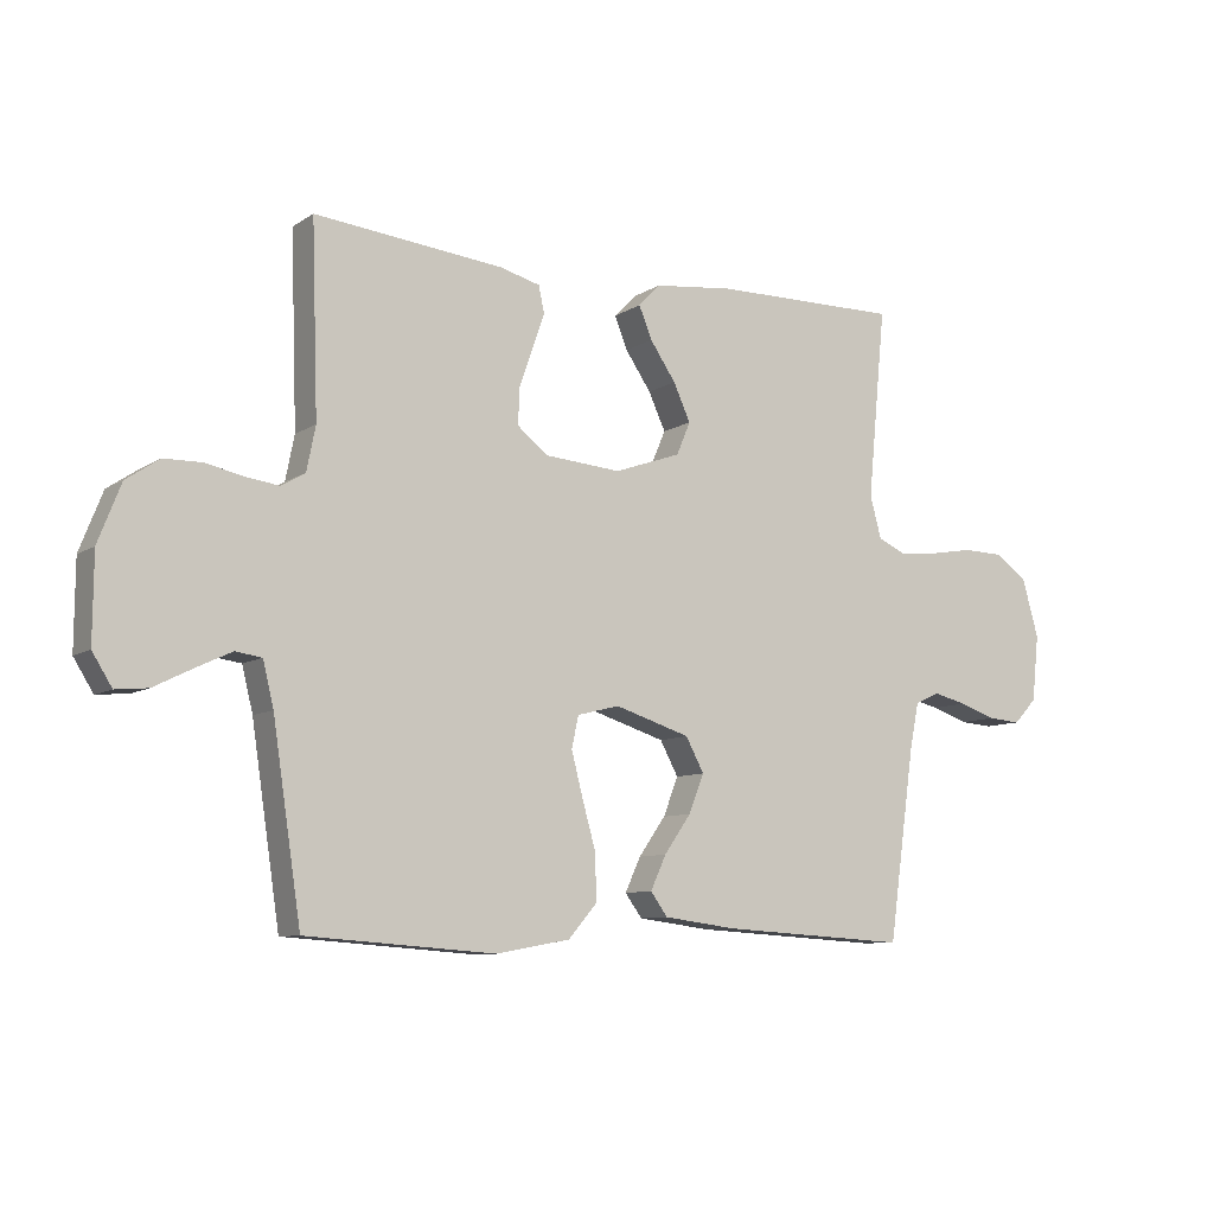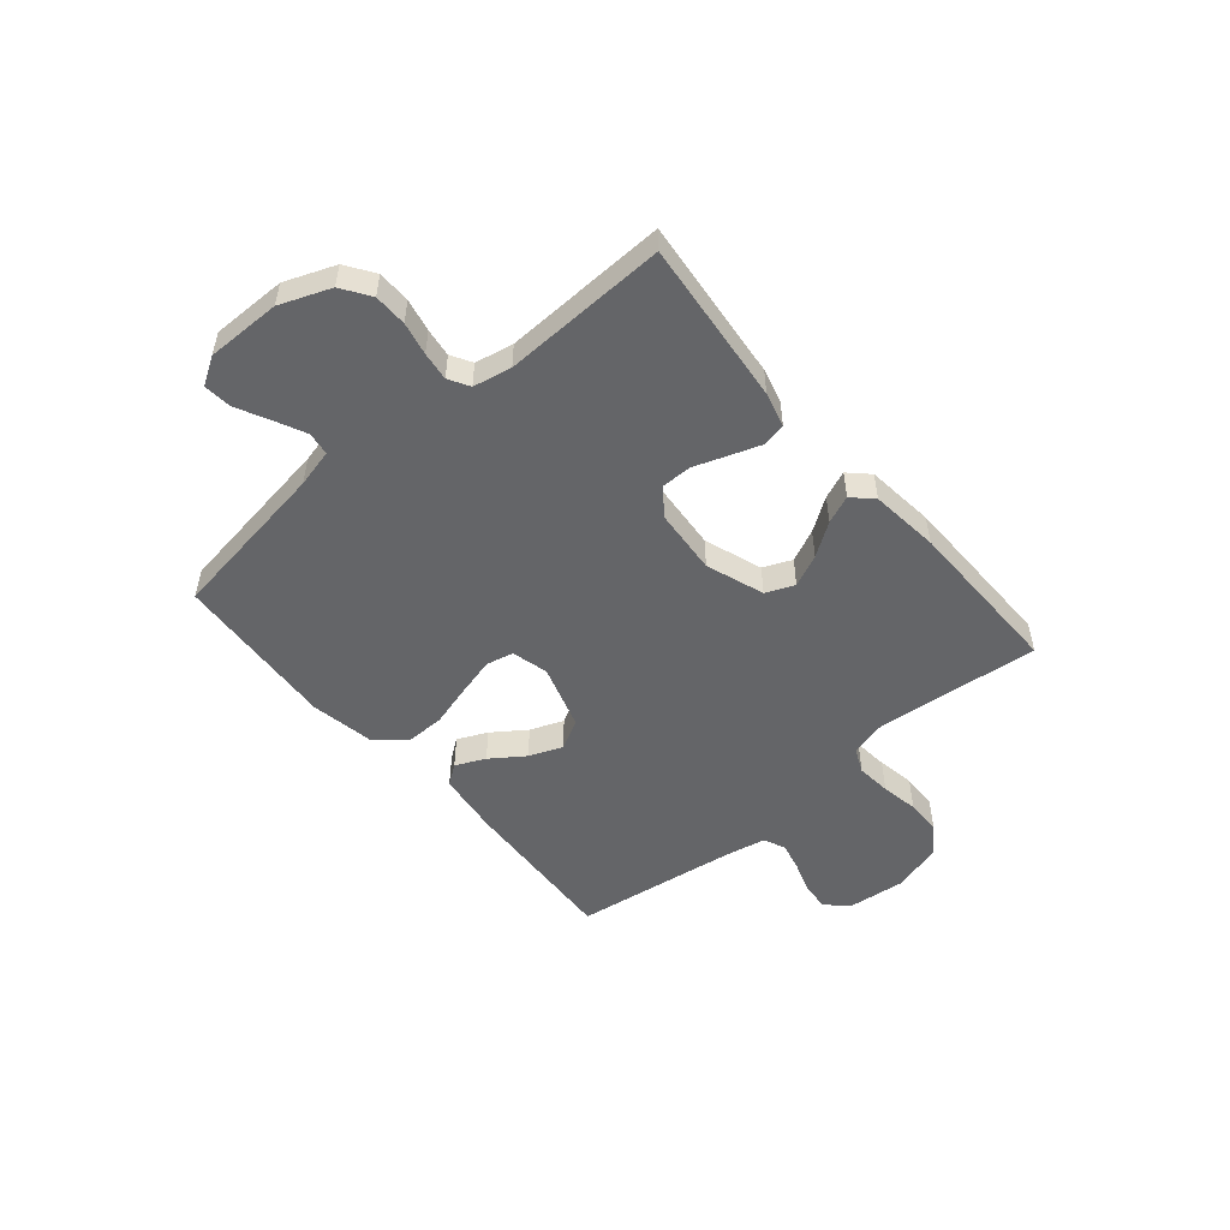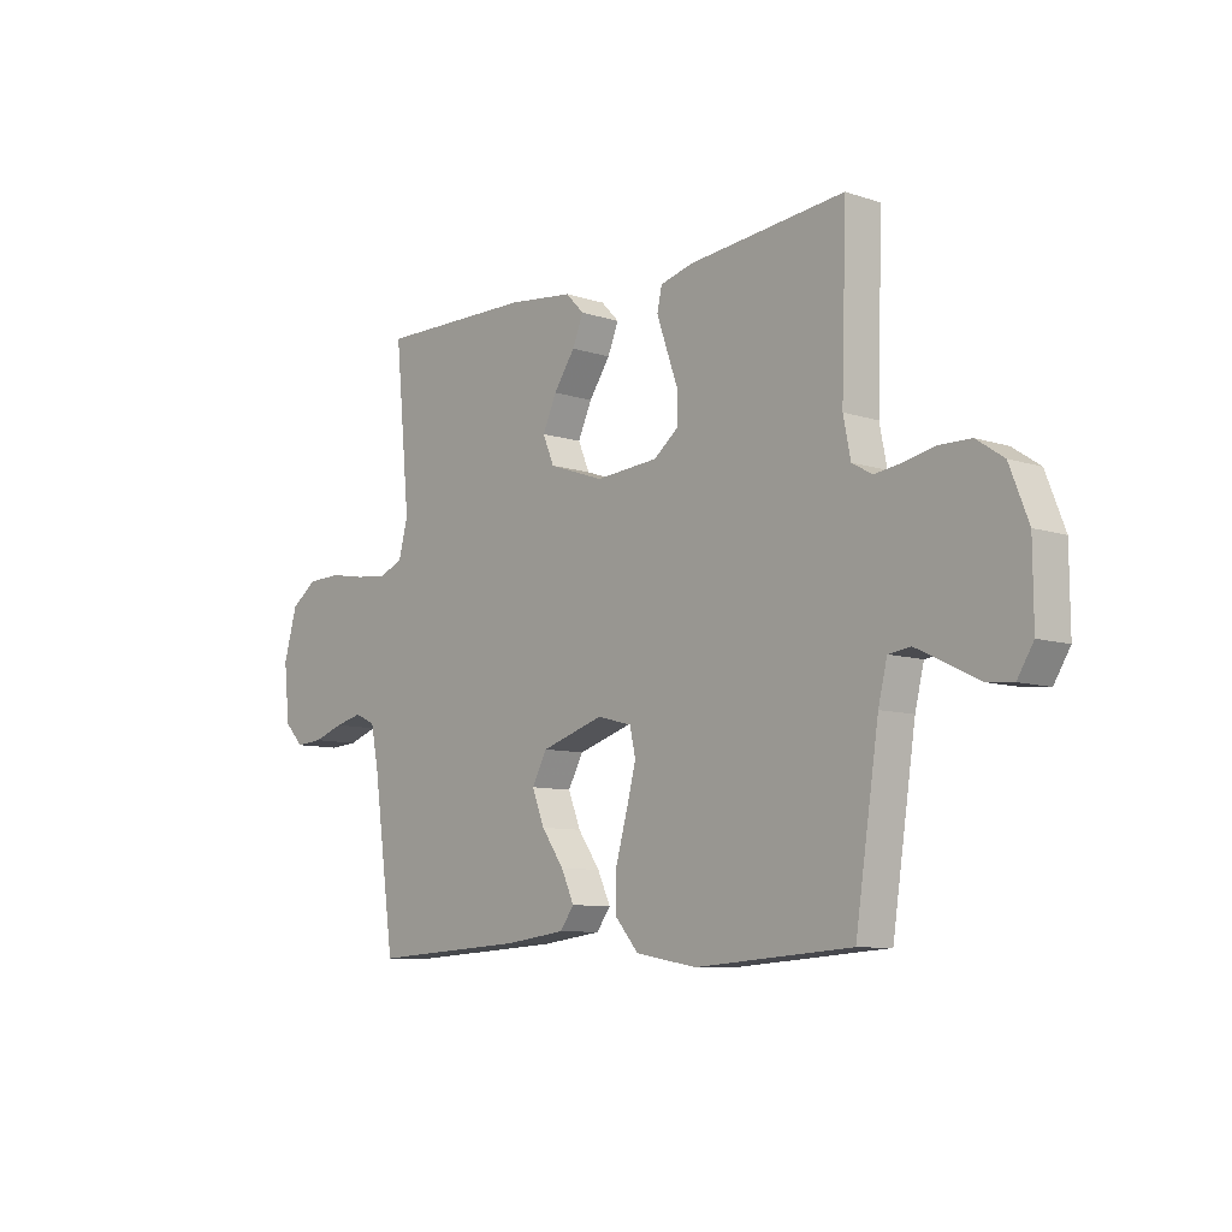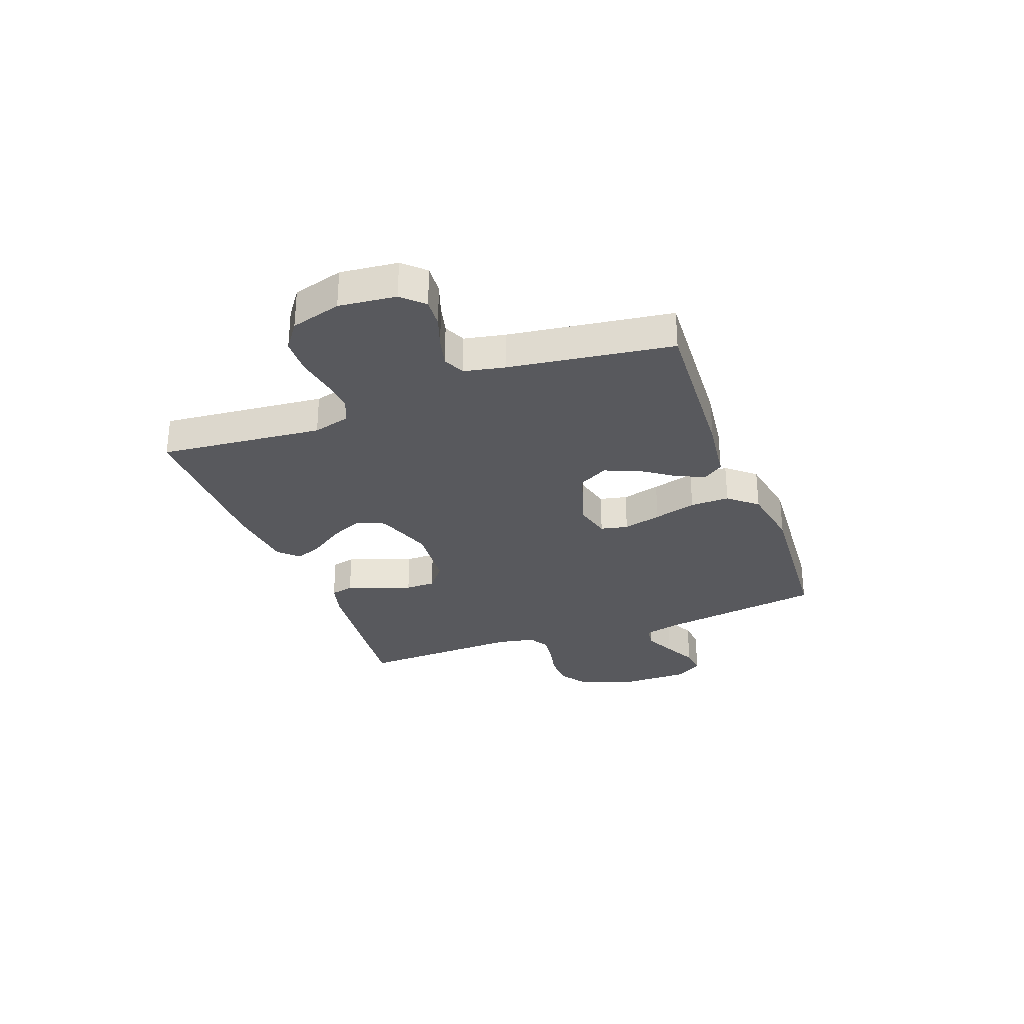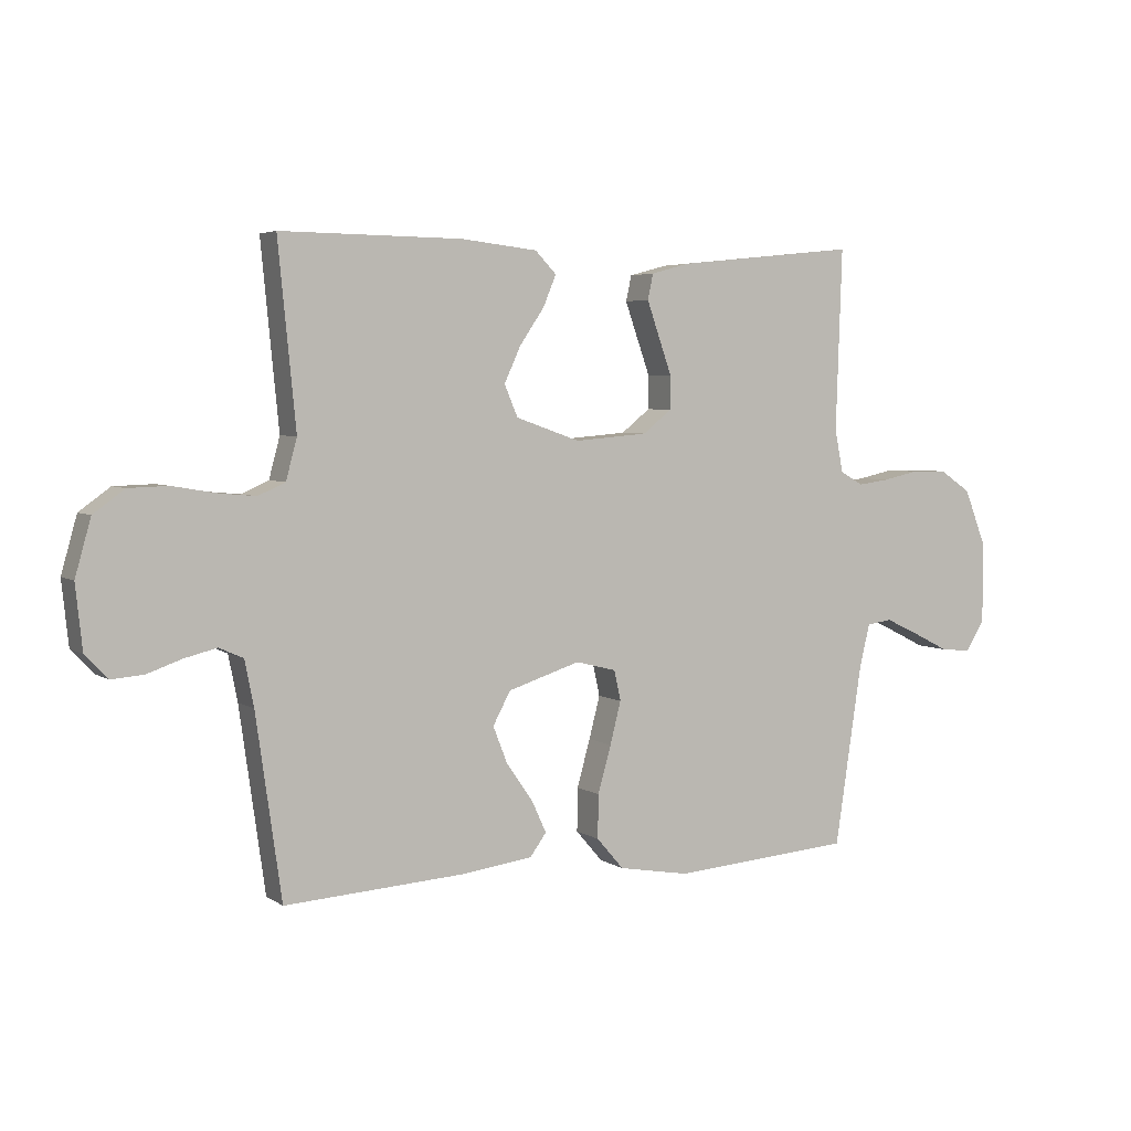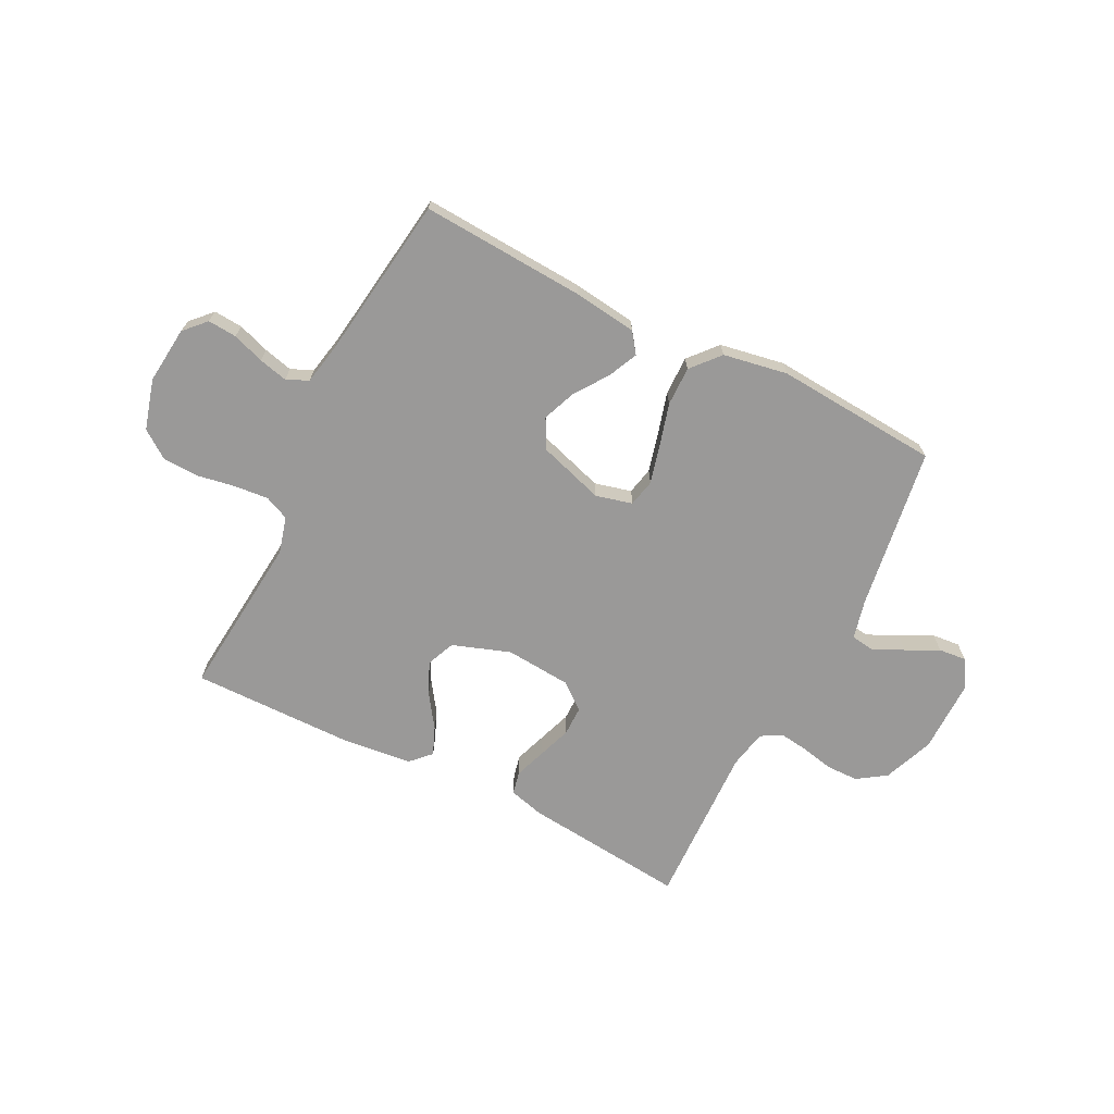
<metadata>
{"format":"obj","ext":"obj","renderer":"f3d","projection":"perspective","resolution":1024,"background":"white","views":[{"elev":-8.7,"azim":-31.6,"up":"+Z"},{"elev":-51.6,"azim":-49.7,"up":"+Y"},{"elev":-8.8,"azim":-131.3,"up":"+Z"},{"elev":-29.8,"azim":110.4,"up":"+Y"},{"elev":4.5,"azim":151.9,"up":"+Z"},{"elev":-69.1,"azim":153.2,"up":"+Y"}]}
</metadata>
<code>
v -0.5 0.07 -0.5
v -0.545 0.07 -0.2
v -0.562 0.07 -0.13
v -0.604 0.07 -0.124
v -0.661 0.07 -0.151
v -0.721 0.07 -0.181
v -0.772 0.07 -0.186
v -0.803 0.07 -0.136
v -0.802 0.07 0
v -0.766 0.07 0.092
v -0.714 0.07 0.127
v -0.654 0.07 0.128
v -0.594 0.07 0.115
v -0.542 0.07 0.108
v -0.504 0.07 0.13
v -0.49 0.07 0.2
v -0.5 0.07 0.5
v -0.2 0.07 0.469
v -0.136 0.07 0.452
v -0.127 0.07 0.41
v -0.147 0.07 0.353
v -0.169 0.07 0.291
v -0.169 0.07 0.236
v -0.121 0.07 0.198
v 0 0.07 0.188
v 0.106 0.07 0.225
v 0.128 0.07 0.277
v 0.101 0.07 0.336
v 0.06 0.07 0.396
v 0.039 0.07 0.447
v 0.074 0.07 0.483
v 0.2 0.07 0.497
v 0.5 0.07 0.5
v 0.471 0.07 0.2
v 0.489 0.07 0.133
v 0.534 0.07 0.113
v 0.597 0.07 0.119
v 0.666 0.07 0.131
v 0.732 0.07 0.129
v 0.783 0.07 0.092
v 0.809 0.07 0
v 0.798 0.07 -0.105
v 0.761 0.07 -0.144
v 0.708 0.07 -0.14
v 0.65 0.07 -0.12
v 0.597 0.07 -0.107
v 0.557 0.07 -0.125
v 0.542 0.07 -0.2
v 0.5 0.07 -0.5
v 0.2 0.07 -0.482
v 0.084 0.07 -0.467
v 0.057 0.07 -0.43
v 0.082 0.07 -0.376
v 0.125 0.07 -0.315
v 0.149 0.07 -0.254
v 0.12 0.07 -0.2
v 0 0.07 -0.162
v -0.067 0.07 -0.179
v -0.078 0.07 -0.229
v -0.06 0.07 -0.299
v -0.038 0.07 -0.377
v -0.037 0.07 -0.449
v -0.082 0.07 -0.501
v -0.2 0.07 -0.522
v -0.5 0 -0.5
v -0.545 0 -0.2
v -0.562 0 -0.13
v -0.604 0 -0.124
v -0.661 0 -0.151
v -0.721 0 -0.181
v -0.772 0 -0.186
v -0.803 0 -0.136
v -0.802 0 0
v -0.766 0 0.092
v -0.714 0 0.127
v -0.654 0 0.128
v -0.594 0 0.115
v -0.542 0 0.108
v -0.504 0 0.13
v -0.49 0 0.2
v -0.5 0 0.5
v -0.2 0 0.469
v -0.136 0 0.452
v -0.127 0 0.41
v -0.147 0 0.353
v -0.169 0 0.291
v -0.169 0 0.236
v -0.121 0 0.198
v 0 0 0.188
v 0.106 0 0.225
v 0.128 0 0.277
v 0.101 0 0.336
v 0.06 0 0.396
v 0.039 0 0.447
v 0.074 0 0.483
v 0.2 0 0.497
v 0.5 0 0.5
v 0.471 0 0.2
v 0.489 0 0.133
v 0.534 0 0.113
v 0.597 0 0.119
v 0.666 0 0.131
v 0.732 0 0.129
v 0.783 0 0.092
v 0.809 0 0
v 0.798 0 -0.105
v 0.761 0 -0.144
v 0.708 0 -0.14
v 0.65 0 -0.12
v 0.597 0 -0.107
v 0.557 0 -0.125
v 0.542 0 -0.2
v 0.5 0 -0.5
v 0.2 0 -0.482
v 0.084 0 -0.467
v 0.057 0 -0.43
v 0.082 0 -0.376
v 0.125 0 -0.315
v 0.149 0 -0.254
v 0.12 0 -0.2
v 0 0 -0.162
v -0.067 0 -0.179
v -0.078 0 -0.229
v -0.06 0 -0.299
v -0.038 0 -0.377
v -0.037 0 -0.449
v -0.082 0 -0.501
v -0.2 0 -0.522
f 63 64 1 2
f 60 61 62 63
f 59 60 63 2
f 58 59 2 3
f 57 58 3 4
f 51 52 53 54
f 51 54 55
f 48 49 50 51
f 47 48 51 55
f 46 47 55 56
f 42 43 44 45
f 42 45 46
f 41 42 46
f 37 38 39 40
f 36 37 40 41
f 31 32 33 34
f 31 34 35
f 28 29 30 31
f 27 28 31 35
f 26 27 35 36
f 19 20 21 22
f 17 18 19 22
f 16 17 22 23
f 15 16 23 24
f 10 11 12 13
f 10 13 14
f 9 10 14
f 8 9 14
f 5 6 7 8
f 4 5 8 14
f 57 4 14 15
f 25 26 36 41
f 41 46 56 57
f 25 41 57
f 15 24 25 57
f 66 65 128 127
f 127 126 125 124
f 66 127 124 123
f 67 66 123 122
f 68 67 122 121
f 118 117 116 115
f 119 118 115
f 115 114 113 112
f 119 115 112 111
f 120 119 111 110
f 109 108 107 106
f 110 109 106
f 110 106 105
f 104 103 102 101
f 105 104 101 100
f 98 97 96 95
f 99 98 95
f 95 94 93 92
f 99 95 92 91
f 100 99 91 90
f 86 85 84 83
f 86 83 82 81
f 87 86 81 80
f 88 87 80 79
f 77 76 75 74
f 78 77 74
f 78 74 73
f 78 73 72
f 72 71 70 69
f 78 72 69 68
f 79 78 68 121
f 105 100 90 89
f 121 120 110 105
f 121 105 89
f 121 89 88 79
f 1 65 66 2
f 2 66 67 3
f 3 67 68 4
f 4 68 69 5
f 5 69 70 6
f 6 70 71 7
f 7 71 72 8
f 8 72 73 9
f 9 73 74 10
f 10 74 75 11
f 11 75 76 12
f 12 76 77 13
f 13 77 78 14
f 14 78 79 15
f 15 79 80 16
f 16 80 81 17
f 17 81 82 18
f 18 82 83 19
f 19 83 84 20
f 20 84 85 21
f 21 85 86 22
f 22 86 87 23
f 23 87 88 24
f 24 88 89 25
f 25 89 90 26
f 26 90 91 27
f 27 91 92 28
f 28 92 93 29
f 29 93 94 30
f 30 94 95 31
f 31 95 96 32
f 32 96 97 33
f 33 97 98 34
f 34 98 99 35
f 35 99 100 36
f 36 100 101 37
f 37 101 102 38
f 38 102 103 39
f 39 103 104 40
f 40 104 105 41
f 41 105 106 42
f 42 106 107 43
f 43 107 108 44
f 44 108 109 45
f 45 109 110 46
f 46 110 111 47
f 47 111 112 48
f 48 112 113 49
f 49 113 114 50
f 50 114 115 51
f 51 115 116 52
f 52 116 117 53
f 53 117 118 54
f 54 118 119 55
f 55 119 120 56
f 56 120 121 57
f 57 121 122 58
f 58 122 123 59
f 59 123 124 60
f 60 124 125 61
f 61 125 126 62
f 62 126 127 63
f 63 127 128 64
f 64 128 65 1

</code>
